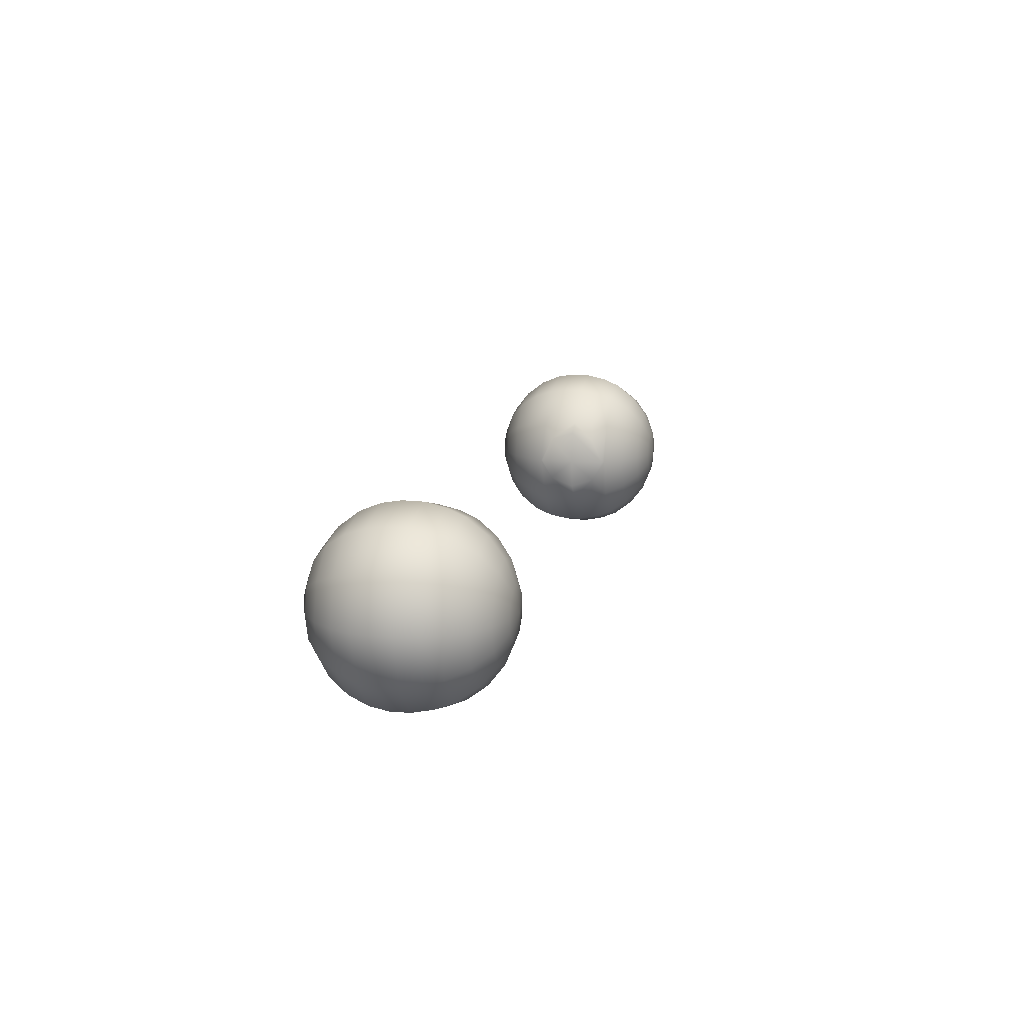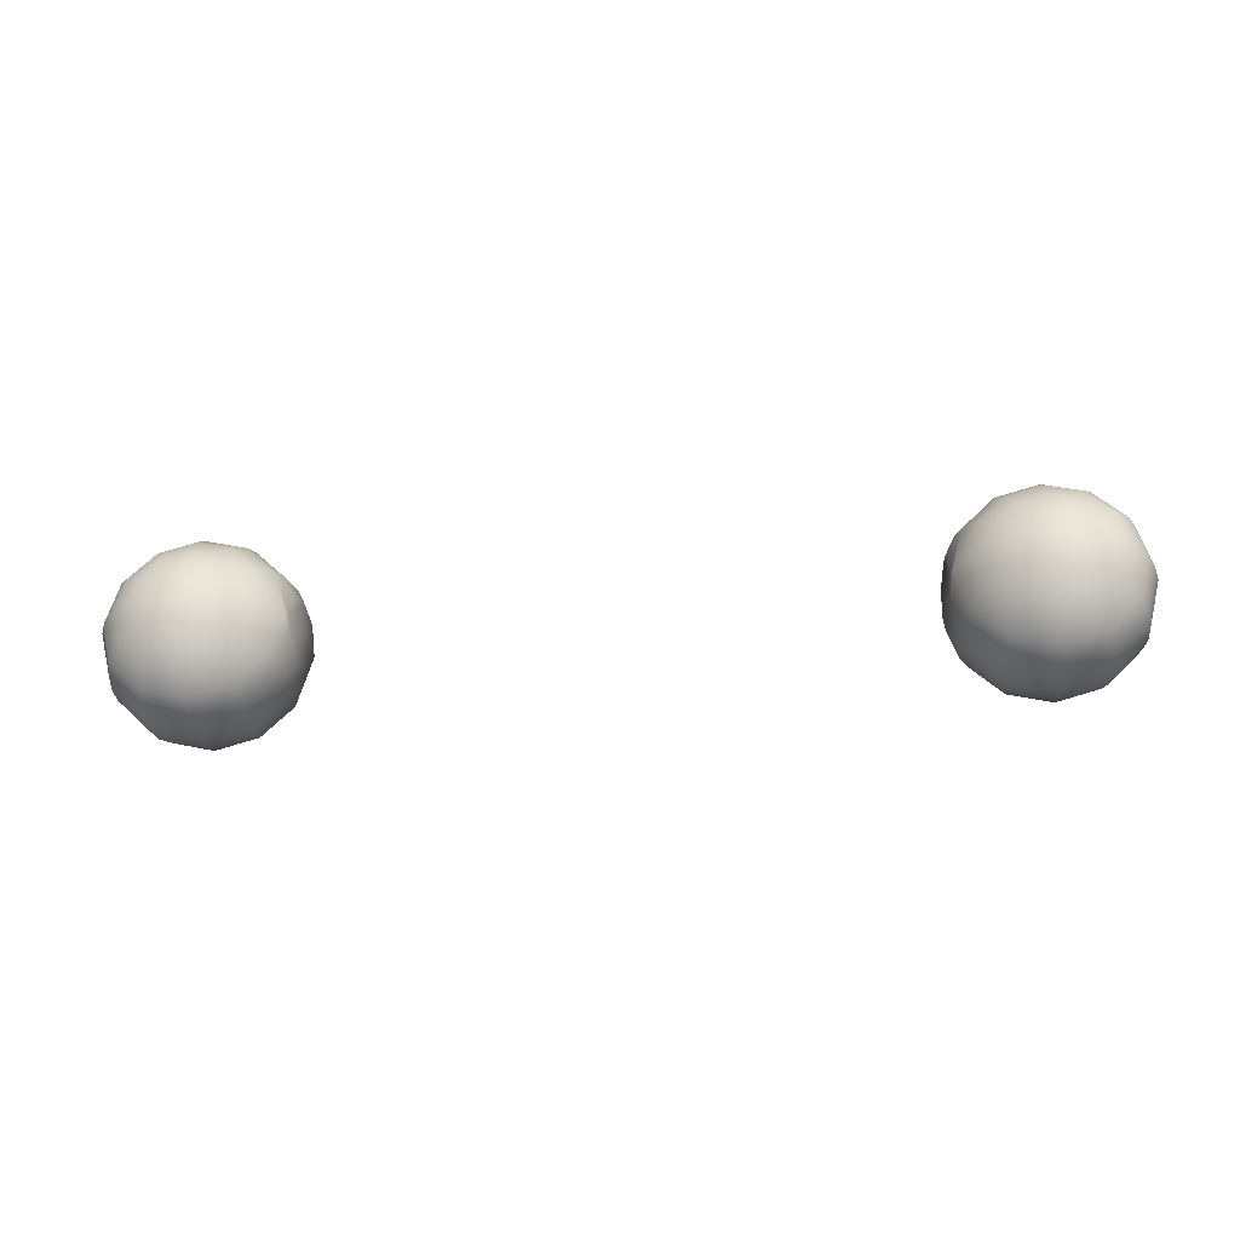
<metadata>
{"format":"obj","ext":"obj","renderer":"f3d","projection":"perspective","resolution":1024,"background":"white","views":[{"elev":13.0,"azim":103.3,"up":"+Z"},{"elev":-32.2,"azim":-173.3,"up":"+Z"}]}
</metadata>
<code>
g pm0347_00_EyeSkin
v 0.2678 0.0008723 0.2471
v 0.2751 0.01216 0.2195
v 0.2752 0.0008723 0.2195
v 0.2677 0.01216 0.247
v 0.2476 0.0008723 0.2673
v 0.2475 0.01216 0.2672
v 0.2199 0.0008723 0.2747
v 0.2199 0.01216 0.2746
v 0.1923 0.0008723 0.2673
v 0.1924 0.01216 0.2672
v 0.1721 0.0008723 0.2471
v 0.1722 0.01216 0.247
v 0.1675 -0.004198 0.2351
v 0.1689 0.01081 0.24
v 0.166 0.01098 0.2195
v 0.1668 -0.01048 0.2196
v 0.1675 -0.003999 0.2071
v 0.1689 0.01081 0.201
v -0.2678 0.0008723 0.2471
v -0.2752 0.0008723 0.2195
v -0.2751 0.01216 0.2195
v -0.2677 0.01216 0.247
v -0.2476 0.0008723 0.2673
v -0.2475 0.01216 0.2672
v -0.2199 0.0008723 0.2747
v -0.2199 0.01216 0.2746
v -0.1923 0.0008723 0.2673
v -0.1924 0.01216 0.2672
v -0.1721 0.0008723 0.2471
v -0.1722 0.01216 0.247
v -0.1675 -0.004198 0.2351
v -0.1689 0.01081 0.24
v -0.166 0.01098 0.2195
v -0.1668 -0.01048 0.2196
v -0.1675 -0.003999 0.2071
v -0.1689 0.01081 0.201
v -0.1675 -0.003999 0.2071
v -0.1689 0.01081 0.201
v -0.1722 0.01216 0.1919
v -0.1721 0.0008723 0.1919
v -0.1923 0.0008723 0.1716
v -0.1691 0.02565 0.2063
v -0.166 0.01098 0.2195
v -0.1924 0.01216 0.1717
v -0.2199 0.0008723 0.1642
v -0.1703 0.03199 0.2195
v -0.1689 0.01081 0.24
v -0.1745 0.0242 0.1932
v -0.2199 0.01216 0.1643
v -0.2476 0.0008723 0.1716
v -0.1937 0.0242 0.174
v -0.178 0.03405 0.1953
v -0.2475 0.01216 0.1717
v -0.2678 0.0008723 0.1919
v -0.2199 0.0242 0.167
v -0.2677 0.01216 0.1919
v -0.2752 0.0008723 0.2195
v -0.2751 0.01216 0.2195
v -0.2462 0.0242 0.174
v -0.1957 0.03405 0.1775
v -0.2654 0.0242 0.1932
v -0.2199 0.03405 0.171
v -0.1715 0.03405 0.2195
v -0.2725 0.0242 0.2195
v -0.2677 0.01216 0.247
v -0.2442 0.03405 0.1775
v -0.2654 0.0242 0.2457
v -0.2475 0.01216 0.2672
v -0.2619 0.03405 0.1953
v -0.2462 0.0242 0.265
v -0.2199 0.01216 0.2746
v -0.2684 0.03405 0.2195
v -0.2199 0.0242 0.272
v -0.1924 0.01216 0.2672
v -0.2619 0.03405 0.2437
v -0.1937 0.0242 0.265
v -0.1722 0.01216 0.247
v -0.2442 0.03405 0.2614
v -0.2199 0.03405 0.2679
v -0.2397 0.04563 0.1852
v -0.2542 0.04563 0.1997
v -0.2595 0.04563 0.2195
v -0.2542 0.04563 0.2393
v -0.2397 0.04563 0.2537
v -0.2199 0.04563 0.1799
v -0.2002 0.04563 0.1852
v -0.1857 0.04563 0.1997
v -0.1804 0.04563 0.2195
v -0.2479 0.05452 0.2195
v -0.2442 0.05452 0.2335
v -0.2442 0.05452 0.2055
v -0.2339 0.05452 0.1953
v -0.2199 0.05452 0.1915
v -0.206 0.05452 0.1953
v -0.1957 0.05452 0.2055
v -0.192 0.05452 0.2195
v -0.2325 0.06011 0.2122
v -0.2272 0.06011 0.2069
v -0.2199 0.06011 0.205
v -0.2127 0.06011 0.2069
v -0.2199 0.06202 0.2195
v -0.2344 0.06011 0.2195
v -0.2074 0.06011 0.2122
v -0.2055 0.06011 0.2195
v -0.2325 0.06011 0.2267
v -0.2074 0.06011 0.2267
v -0.2339 0.05452 0.2437
v -0.1957 0.05452 0.2335
v -0.2272 0.06011 0.232
v -0.2199 0.04563 0.259
v -0.2127 0.06011 0.232
v -0.1857 0.04563 0.2393
v -0.2199 0.06011 0.234
v -0.2199 0.05452 0.2474
v -0.206 0.05452 0.2437
v -0.2002 0.04563 0.2537
v -0.1957 0.03405 0.2614
v -0.178 0.03405 0.2437
v -0.1745 0.0242 0.2457
v -0.1691 0.02565 0.2339
v -0.1737 -0.01001 0.2462
v -0.1923 0.0008723 0.2673
v -0.1721 0.0008723 0.2471
v -0.1675 -0.004198 0.2351
v -0.1933 -0.01001 0.2657
v -0.2199 0.0008723 0.2747
v -0.1671 -0.01177 0.2195
v -0.1668 -0.01048 0.2196
v -0.1675 -0.003999 0.2071
v -0.2199 -0.01001 0.2728
v -0.2476 0.0008723 0.2673
v -0.1737 -0.01001 0.1928
v -0.1721 0.0008723 0.1919
v -0.2466 -0.01001 0.2657
v -0.2678 0.0008723 0.2471
v -0.1933 -0.01001 0.1733
v -0.1923 0.0008723 0.1716
v -0.2662 -0.01001 0.2462
v -0.2752 0.0008723 0.2195
v -0.2199 -0.01001 0.1661
v -0.2199 0.0008723 0.1642
v -0.2733 -0.01001 0.2195
v -0.2678 0.0008723 0.1919
v -0.2466 -0.01001 0.1733
v -0.2476 0.0008723 0.1716
v -0.2662 -0.01001 0.1928
v -0.1957 -0.02188 0.1775
v -0.2199 -0.02188 0.171
v -0.2442 -0.02188 0.1775
v -0.2619 -0.02188 0.1953
v -0.2684 -0.02188 0.2195
v -0.2619 -0.02188 0.2437
v -0.178 -0.02188 0.1953
v -0.2442 -0.02188 0.2614
v -0.1715 -0.02188 0.2195
v -0.2199 -0.02188 0.2679
v -0.178 -0.02188 0.2437
v -0.1957 -0.02188 0.2614
v -0.2002 -0.03347 0.1852
v -0.1857 -0.03347 0.1997
v -0.1804 -0.03347 0.2195
v -0.1857 -0.03347 0.2393
v -0.2002 -0.03347 0.2537
v -0.2199 -0.03347 0.259
v -0.2199 -0.03347 0.1799
v -0.2397 -0.03347 0.2537
v -0.2397 -0.03347 0.1852
v -0.2542 -0.03347 0.2393
v -0.2542 -0.03347 0.1997
v -0.2595 -0.03347 0.2195
v -0.2199 -0.04236 0.1915
v -0.2339 -0.04236 0.1953
v -0.2442 -0.04236 0.2055
v -0.2479 -0.04236 0.2195
v -0.2442 -0.04236 0.2335
v -0.2339 -0.04236 0.2437
v -0.206 -0.04236 0.1953
v -0.2199 -0.04236 0.2474
v -0.1957 -0.04236 0.2055
v -0.206 -0.04236 0.2437
v -0.192 -0.04236 0.2195
v -0.1957 -0.04236 0.2335
v -0.2199 -0.04794 0.205
v -0.2127 -0.04794 0.2069
v -0.2074 -0.04794 0.2122
v -0.2055 -0.04794 0.2195
v -0.2199 -0.04985 0.2195
v -0.2272 -0.04794 0.2069
v -0.2074 -0.04794 0.2267
v -0.2127 -0.04794 0.232
v -0.2325 -0.04794 0.2122
v -0.2199 -0.04794 0.234
v -0.2344 -0.04794 0.2195
v -0.2272 -0.04794 0.232
v -0.2325 -0.04794 0.2267
v 0.1675 -0.003999 0.2071
v 0.1721 0.0008723 0.1919
v 0.1722 0.01216 0.1919
v 0.1689 0.01081 0.201
v 0.1923 0.0008723 0.1716
v 0.1691 0.02565 0.2063
v 0.166 0.01098 0.2195
v 0.1924 0.01216 0.1717
v 0.2199 0.0008723 0.1642
v 0.1703 0.03199 0.2195
v 0.1689 0.01081 0.24
v 0.1745 0.0242 0.1932
v 0.2199 0.01216 0.1643
v 0.2476 0.0008723 0.1716
v 0.1937 0.0242 0.174
v 0.178 0.03405 0.1953
v 0.2475 0.01216 0.1717
v 0.2678 0.0008723 0.1919
v 0.2199 0.0242 0.167
v 0.2677 0.01216 0.1919
v 0.2752 0.0008723 0.2195
v 0.2751 0.01216 0.2195
v 0.2462 0.0242 0.174
v 0.1957 0.03405 0.1775
v 0.2654 0.0242 0.1932
v 0.2199 0.03405 0.171
v 0.1715 0.03405 0.2195
v 0.2725 0.0242 0.2195
v 0.2677 0.01216 0.247
v 0.2442 0.03405 0.1775
v 0.2654 0.0242 0.2457
v 0.2475 0.01216 0.2672
v 0.2619 0.03405 0.1953
v 0.2462 0.0242 0.265
v 0.2199 0.01216 0.2746
v 0.2684 0.03405 0.2195
v 0.2199 0.0242 0.272
v 0.1924 0.01216 0.2672
v 0.2619 0.03405 0.2437
v 0.1937 0.0242 0.265
v 0.1722 0.01216 0.247
v 0.2442 0.03405 0.2614
v 0.2199 0.03405 0.2679
v 0.2397 0.04563 0.1852
v 0.2542 0.04563 0.1997
v 0.2595 0.04563 0.2195
v 0.2542 0.04563 0.2393
v 0.2397 0.04563 0.2537
v 0.2199 0.04563 0.1799
v 0.2002 0.04563 0.1852
v 0.1857 0.04563 0.1997
v 0.1804 0.04563 0.2195
v 0.2479 0.05452 0.2195
v 0.2442 0.05452 0.2335
v 0.2442 0.05452 0.2055
v 0.2339 0.05452 0.1953
v 0.2199 0.05452 0.1915
v 0.206 0.05452 0.1953
v 0.1957 0.05452 0.2055
v 0.192 0.05452 0.2195
v 0.2325 0.06011 0.2122
v 0.2272 0.06011 0.2069
v 0.2199 0.06011 0.205
v 0.2127 0.06011 0.2069
v 0.2199 0.06202 0.2195
v 0.2344 0.06011 0.2195
v 0.2074 0.06011 0.2122
v 0.2055 0.06011 0.2195
v 0.2325 0.06011 0.2267
v 0.2074 0.06011 0.2267
v 0.2339 0.05452 0.2437
v 0.1957 0.05452 0.2335
v 0.2272 0.06011 0.232
v 0.2199 0.04563 0.259
v 0.2127 0.06011 0.232
v 0.1857 0.04563 0.2393
v 0.2199 0.06011 0.234
v 0.2199 0.05452 0.2474
v 0.206 0.05452 0.2437
v 0.2002 0.04563 0.2537
v 0.1957 0.03405 0.2614
v 0.178 0.03405 0.2437
v 0.1745 0.0242 0.2457
v 0.1691 0.02565 0.2339
v 0.1737 -0.01001 0.2462
v 0.1721 0.0008723 0.2471
v 0.1923 0.0008723 0.2673
v 0.1675 -0.004198 0.2351
v 0.1933 -0.01001 0.2657
v 0.2199 0.0008723 0.2747
v 0.1671 -0.01177 0.2195
v 0.1668 -0.01048 0.2196
v 0.1675 -0.003999 0.2071
v 0.2199 -0.01001 0.2728
v 0.2476 0.0008723 0.2673
v 0.1737 -0.01001 0.1928
v 0.1721 0.0008723 0.1919
v 0.2466 -0.01001 0.2657
v 0.2678 0.0008723 0.2471
v 0.1933 -0.01001 0.1733
v 0.1923 0.0008723 0.1716
v 0.2662 -0.01001 0.2462
v 0.2752 0.0008723 0.2195
v 0.2199 -0.01001 0.1661
v 0.2199 0.0008723 0.1642
v 0.2733 -0.01001 0.2195
v 0.2678 0.0008723 0.1919
v 0.2466 -0.01001 0.1733
v 0.2476 0.0008723 0.1716
v 0.2662 -0.01001 0.1928
v 0.1957 -0.02188 0.1775
v 0.2199 -0.02188 0.171
v 0.2442 -0.02188 0.1775
v 0.2619 -0.02188 0.1953
v 0.2684 -0.02188 0.2195
v 0.2619 -0.02188 0.2437
v 0.178 -0.02188 0.1953
v 0.2442 -0.02188 0.2614
v 0.1715 -0.02188 0.2195
v 0.2199 -0.02188 0.2679
v 0.178 -0.02188 0.2437
v 0.1957 -0.02188 0.2614
v 0.2542 -0.03347 0.2393
v 0.2397 -0.03347 0.2537
v 0.2199 -0.03347 0.259
v 0.2002 -0.03347 0.2537
v 0.1857 -0.03347 0.2393
v 0.1804 -0.03347 0.2195
v 0.2595 -0.03347 0.2195
v 0.1857 -0.03347 0.1997
v 0.2542 -0.03347 0.1997
v 0.2002 -0.03347 0.1852
v 0.2397 -0.03347 0.1852
v 0.2199 -0.03347 0.1799
v 0.192 -0.04236 0.2195
v 0.1957 -0.04236 0.2055
v 0.206 -0.04236 0.1953
v 0.2199 -0.04236 0.1915
v 0.2339 -0.04236 0.1953
v 0.2442 -0.04236 0.2055
v 0.1957 -0.04236 0.2335
v 0.2479 -0.04236 0.2195
v 0.206 -0.04236 0.2437
v 0.2442 -0.04236 0.2335
v 0.2199 -0.04236 0.2474
v 0.2339 -0.04236 0.2437
v 0.2325 -0.04794 0.2122
v 0.2344 -0.04794 0.2195
v 0.2325 -0.04794 0.2267
v 0.2272 -0.04794 0.232
v 0.2199 -0.04985 0.2195
v 0.2272 -0.04794 0.2069
v 0.2199 -0.04794 0.234
v 0.2127 -0.04794 0.232
v 0.2199 -0.04794 0.205
v 0.2074 -0.04794 0.2267
v 0.2127 -0.04794 0.2069
v 0.2055 -0.04794 0.2195
v 0.2074 -0.04794 0.2122
g pm0347_00_EyeSkin_0
f 3 2 1
f 2 4 1
f 1 4 5
f 4 6 5
f 5 6 7
f 6 8 7
f 7 8 9
f 8 10 9
f 9 10 11
f 10 12 11
f 13 11 12
f 14 13 12
f 13 14 15
f 16 13 15
f 16 15 17
f 15 18 17
f 21 20 19
f 22 21 19
f 22 19 23
f 24 22 23
f 24 23 25
f 26 24 25
f 26 25 27
f 28 26 27
f 28 27 29
f 30 28 29
f 29 31 30
f 31 32 30
f 32 31 33
f 31 34 33
f 33 34 35
f 36 33 35
f 39 38 37
f 40 39 37
f 39 40 41
f 42 38 39
f 38 42 43
f 44 39 41
f 44 41 45
f 42 46 43
f 47 43 46
f 48 42 39
f 48 39 44
f 49 44 45
f 49 45 50
f 51 48 44
f 51 44 49
f 48 52 42
f 52 48 51
f 53 49 50
f 53 50 54
f 55 51 49
f 55 49 53
f 56 53 54
f 56 54 57
f 58 56 57
f 59 53 56
f 59 55 53
f 60 51 55
f 60 52 51
f 61 56 58
f 61 59 56
f 62 55 59
f 62 60 55
f 52 63 42
f 63 46 42
f 64 61 58
f 64 58 65
f 66 59 61
f 66 62 59
f 67 64 65
f 67 65 68
f 69 61 64
f 69 66 61
f 70 67 68
f 70 68 71
f 72 64 67
f 72 69 64
f 73 70 71
f 73 71 74
f 75 67 70
f 75 72 67
f 76 73 74
f 76 74 77
f 78 70 73
f 78 75 70
f 79 73 76
f 79 78 73
f 80 66 69
f 81 69 72
f 81 80 69
f 82 72 75
f 82 81 72
f 83 75 78
f 83 82 75
f 84 78 79
f 84 83 78
f 80 85 66
f 85 62 66
f 85 86 62
f 86 60 62
f 86 87 60
f 87 52 60
f 87 88 52
f 88 63 52
f 89 82 83
f 90 83 84
f 90 89 83
f 89 91 82
f 91 81 82
f 91 92 81
f 92 80 81
f 92 93 80
f 93 85 80
f 93 94 85
f 94 86 85
f 94 95 86
f 95 87 86
f 96 88 87
f 95 96 87
f 97 91 89
f 98 92 91
f 97 98 91
f 99 93 92
f 98 99 92
f 100 94 93
f 99 100 93
f 101 99 98
f 101 98 97
f 101 100 99
f 101 97 102
f 102 97 89
f 101 103 100
f 100 103 94
f 103 95 94
f 102 89 90
f 103 104 95
f 104 96 95
f 101 104 103
f 105 102 90
f 101 102 105
f 104 106 96
f 101 106 104
f 105 90 107
f 107 90 84
f 106 108 96
f 96 108 88
f 101 105 109
f 109 105 107
f 107 84 110
f 110 84 79
f 101 111 106
f 106 111 108
f 108 112 88
f 88 112 63
f 101 109 113
f 101 113 111
f 109 107 114
f 113 109 114
f 114 107 110
f 111 115 108
f 111 113 115
f 113 114 115
f 108 115 112
f 115 114 116
f 114 110 116
f 115 116 112
f 110 79 117
f 116 110 117
f 117 79 76
f 112 118 63
f 112 116 118
f 116 117 118
f 63 118 46
f 117 76 119
f 118 117 119
f 119 76 77
f 118 120 46
f 119 120 118
f 119 77 120
f 120 47 46
f 77 47 120
f 123 122 121
f 123 121 124
f 122 125 121
f 122 126 125
f 121 127 124
f 127 128 124
f 128 127 129
f 126 130 125
f 126 131 130
f 127 132 129
f 132 133 129
f 131 134 130
f 131 135 134
f 133 132 136
f 137 133 136
f 135 138 134
f 135 139 138
f 137 136 140
f 141 137 140
f 139 142 138
f 139 143 142
f 141 140 144
f 145 141 144
f 143 145 146
f 143 146 142
f 145 144 146
f 136 132 147
f 140 136 148
f 136 147 148
f 144 140 149
f 140 148 149
f 146 144 150
f 144 149 150
f 142 146 151
f 146 150 151
f 138 142 152
f 142 151 152
f 132 153 147
f 132 127 153
f 138 152 154
f 134 138 154
f 127 155 153
f 127 121 155
f 134 154 156
f 130 134 156
f 121 157 155
f 121 125 157
f 125 130 158
f 130 156 158
f 125 158 157
f 147 153 159
f 153 155 160
f 153 160 159
f 155 157 161
f 155 161 160
f 157 158 162
f 157 162 161
f 158 156 163
f 158 163 162
f 156 154 164
f 156 164 163
f 147 159 165
f 148 147 165
f 154 166 164
f 154 152 166
f 148 165 167
f 149 148 167
f 152 168 166
f 152 151 168
f 149 167 169
f 150 149 169
f 151 150 170
f 151 170 168
f 150 169 170
f 165 159 171
f 167 165 172
f 165 171 172
f 169 167 173
f 167 172 173
f 170 169 174
f 169 173 174
f 168 170 175
f 170 174 175
f 166 168 176
f 168 175 176
f 159 177 171
f 159 160 177
f 166 176 178
f 164 166 178
f 160 179 177
f 160 161 179
f 164 178 180
f 163 164 180
f 161 181 179
f 161 162 181
f 162 163 182
f 163 180 182
f 162 182 181
f 171 177 183
f 177 179 184
f 177 184 183
f 179 181 185
f 179 185 184
f 181 182 186
f 181 186 185
f 187 184 185
f 187 183 184
f 187 185 186
f 187 188 183
f 171 183 188
f 187 186 189
f 182 189 186
f 182 180 189
f 172 171 188
f 180 190 189
f 187 189 190
f 180 178 190
f 172 188 191
f 187 191 188
f 173 172 191
f 178 192 190
f 187 190 192
f 178 176 192
f 173 191 193
f 187 193 191
f 174 173 193
f 176 194 192
f 187 192 194
f 176 175 194
f 187 195 193
f 174 193 195
f 187 194 195
f 175 174 195
f 175 195 194
f 198 197 196
f 199 198 196
f 197 198 200
f 199 201 198
f 201 199 202
f 198 203 200
f 200 203 204
f 205 201 202
f 202 206 205
f 201 207 198
f 198 207 203
f 203 208 204
f 204 208 209
f 207 210 203
f 203 210 208
f 211 207 201
f 207 211 210
f 208 212 209
f 209 212 213
f 210 214 208
f 208 214 212
f 212 215 213
f 213 215 216
f 215 217 216
f 212 218 215
f 214 218 212
f 210 219 214
f 211 219 210
f 215 220 217
f 218 220 215
f 214 221 218
f 219 221 214
f 222 211 201
f 205 222 201
f 220 223 217
f 217 223 224
f 218 225 220
f 221 225 218
f 223 226 224
f 224 226 227
f 220 228 223
f 225 228 220
f 226 229 227
f 227 229 230
f 223 231 226
f 228 231 223
f 229 232 230
f 230 232 233
f 226 234 229
f 231 234 226
f 232 235 233
f 233 235 236
f 229 237 232
f 234 237 229
f 232 238 235
f 237 238 232
f 225 239 228
f 228 240 231
f 239 240 228
f 231 241 234
f 240 241 231
f 234 242 237
f 241 242 234
f 237 243 238
f 242 243 237
f 244 239 225
f 221 244 225
f 245 244 221
f 219 245 221
f 246 245 219
f 211 246 219
f 247 246 211
f 222 247 211
f 241 248 242
f 242 249 243
f 248 249 242
f 250 248 241
f 240 250 241
f 251 250 240
f 239 251 240
f 252 251 239
f 244 252 239
f 253 252 244
f 245 253 244
f 254 253 245
f 246 254 245
f 255 254 246
f 247 255 246
f 250 256 248
f 251 257 250
f 257 256 250
f 252 258 251
f 258 257 251
f 253 259 252
f 259 258 252
f 258 260 257
f 257 260 256
f 259 260 258
f 256 260 261
f 256 261 248
f 262 260 259
f 262 259 253
f 254 262 253
f 248 261 249
f 263 262 254
f 263 260 262
f 255 263 254
f 261 264 249
f 261 260 264
f 265 263 255
f 265 260 263
f 249 264 266
f 249 266 243
f 267 265 255
f 267 255 247
f 264 260 268
f 264 268 266
f 243 266 269
f 243 269 238
f 270 260 265
f 270 265 267
f 271 267 247
f 271 247 222
f 268 260 272
f 272 260 270
f 266 268 273
f 268 272 273
f 266 273 269
f 274 270 267
f 272 270 274
f 273 272 274
f 274 267 271
f 273 274 275
f 269 273 275
f 275 274 271
f 238 269 276
f 269 275 276
f 238 276 235
f 277 271 222
f 275 271 277
f 276 275 277
f 277 222 205
f 235 276 278
f 276 277 278
f 235 278 236
f 279 277 205
f 279 278 277
f 236 278 279
f 206 279 205
f 206 236 279
f 282 281 280
f 280 281 283
f 284 282 280
f 285 282 284
f 286 280 283
f 287 286 283
f 286 287 288
f 289 285 284
f 290 285 289
f 291 286 288
f 292 291 288
f 293 290 289
f 294 290 293
f 291 292 295
f 292 296 295
f 297 294 293
f 298 294 297
f 295 296 299
f 296 300 299
f 301 298 297
f 302 298 301
f 299 300 303
f 300 304 303
f 304 302 305
f 305 302 301
f 303 304 305
f 291 295 306
f 295 299 307
f 306 295 307
f 299 303 308
f 307 299 308
f 303 305 309
f 308 303 309
f 305 301 310
f 309 305 310
f 301 297 311
f 310 301 311
f 312 291 306
f 286 291 312
f 311 297 313
f 297 293 313
f 314 286 312
f 280 286 314
f 313 293 315
f 293 289 315
f 316 280 314
f 284 280 316
f 289 284 317
f 315 289 317
f 317 284 316
f 310 311 318
f 311 313 319
f 318 311 319
f 313 315 320
f 319 313 320
f 315 317 321
f 320 315 321
f 317 316 322
f 321 317 322
f 316 314 323
f 322 316 323
f 324 310 318
f 309 310 324
f 323 314 325
f 314 312 325
f 326 309 324
f 308 309 326
f 325 312 327
f 312 306 327
f 328 308 326
f 307 308 328
f 306 307 329
f 327 306 329
f 329 307 328
f 322 323 330
f 323 325 331
f 330 323 331
f 325 327 332
f 331 325 332
f 327 329 333
f 332 327 333
f 329 328 334
f 333 329 334
f 328 326 335
f 334 328 335
f 336 322 330
f 321 322 336
f 335 326 337
f 326 324 337
f 338 321 336
f 320 321 338
f 337 324 339
f 324 318 339
f 340 320 338
f 319 320 340
f 318 319 341
f 339 318 341
f 341 319 340
f 334 335 342
f 335 337 343
f 342 335 343
f 337 339 344
f 343 337 344
f 339 341 345
f 344 339 345
f 344 346 343
f 343 346 342
f 345 346 344
f 342 346 347
f 347 334 342
f 348 346 345
f 345 341 348
f 341 340 348
f 333 334 347
f 348 340 349
f 349 346 348
f 340 338 349
f 350 333 347
f 347 346 350
f 332 333 350
f 349 338 351
f 351 346 349
f 338 336 351
f 352 332 350
f 350 346 352
f 331 332 352
f 351 336 353
f 353 346 351
f 336 330 353
f 352 346 354
f 354 331 352
f 354 346 353
f 330 331 354
f 353 330 354

</code>
